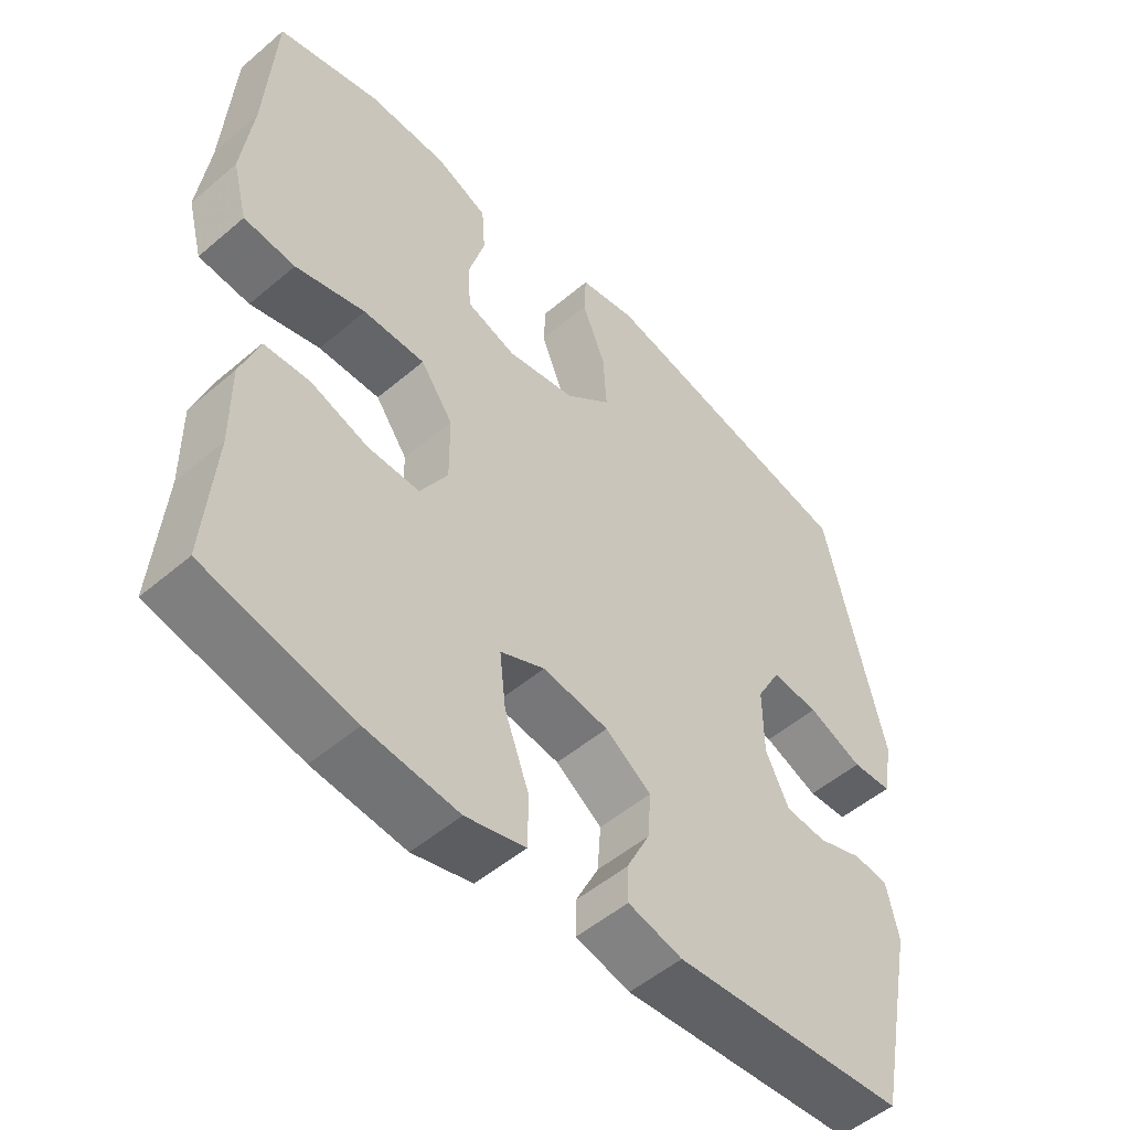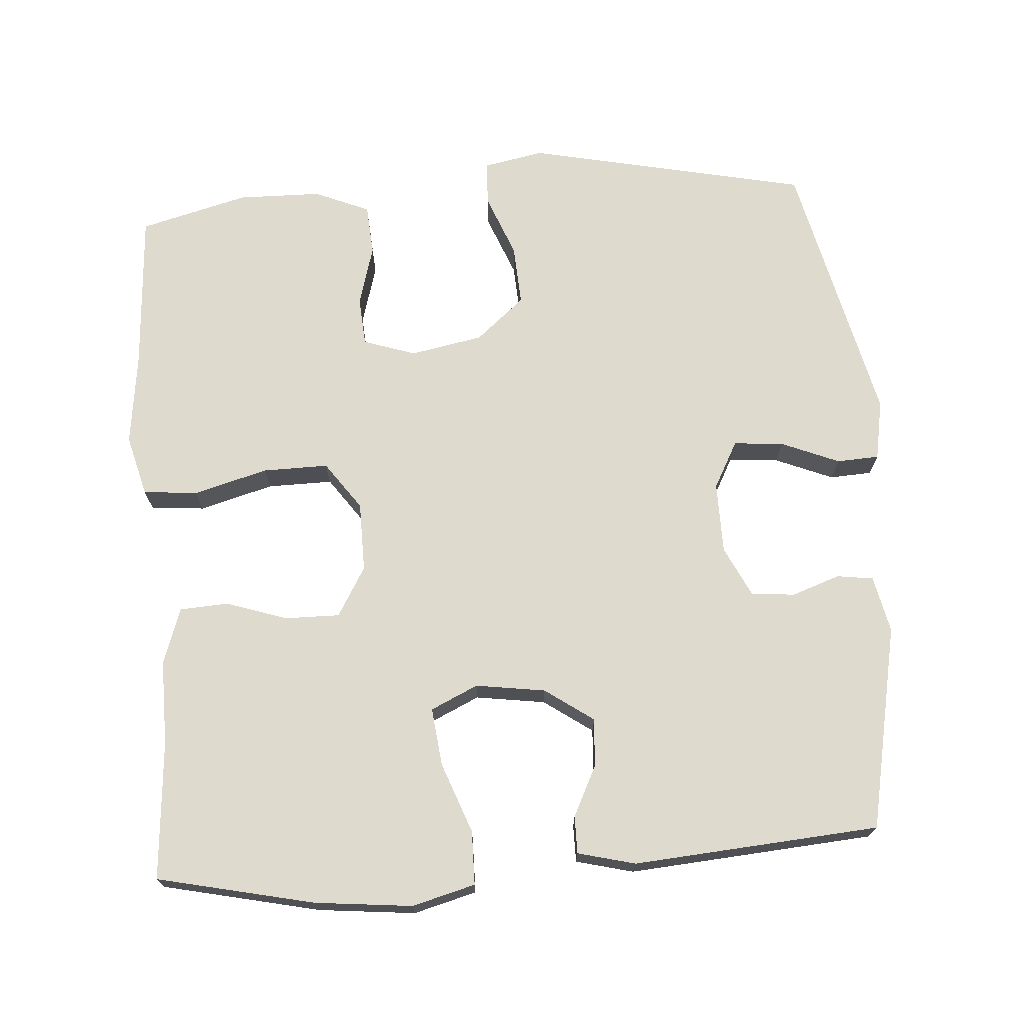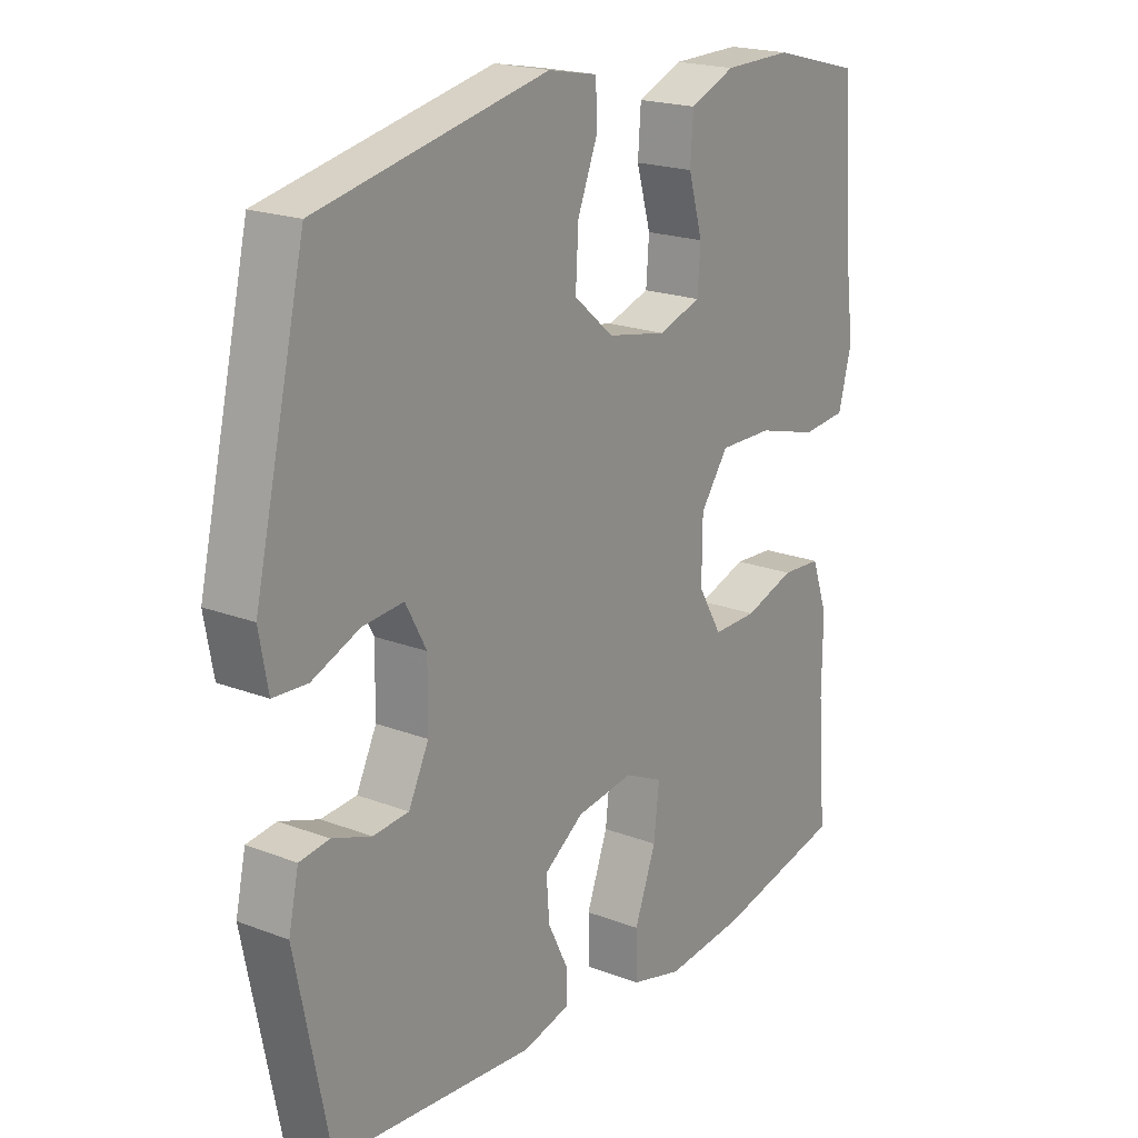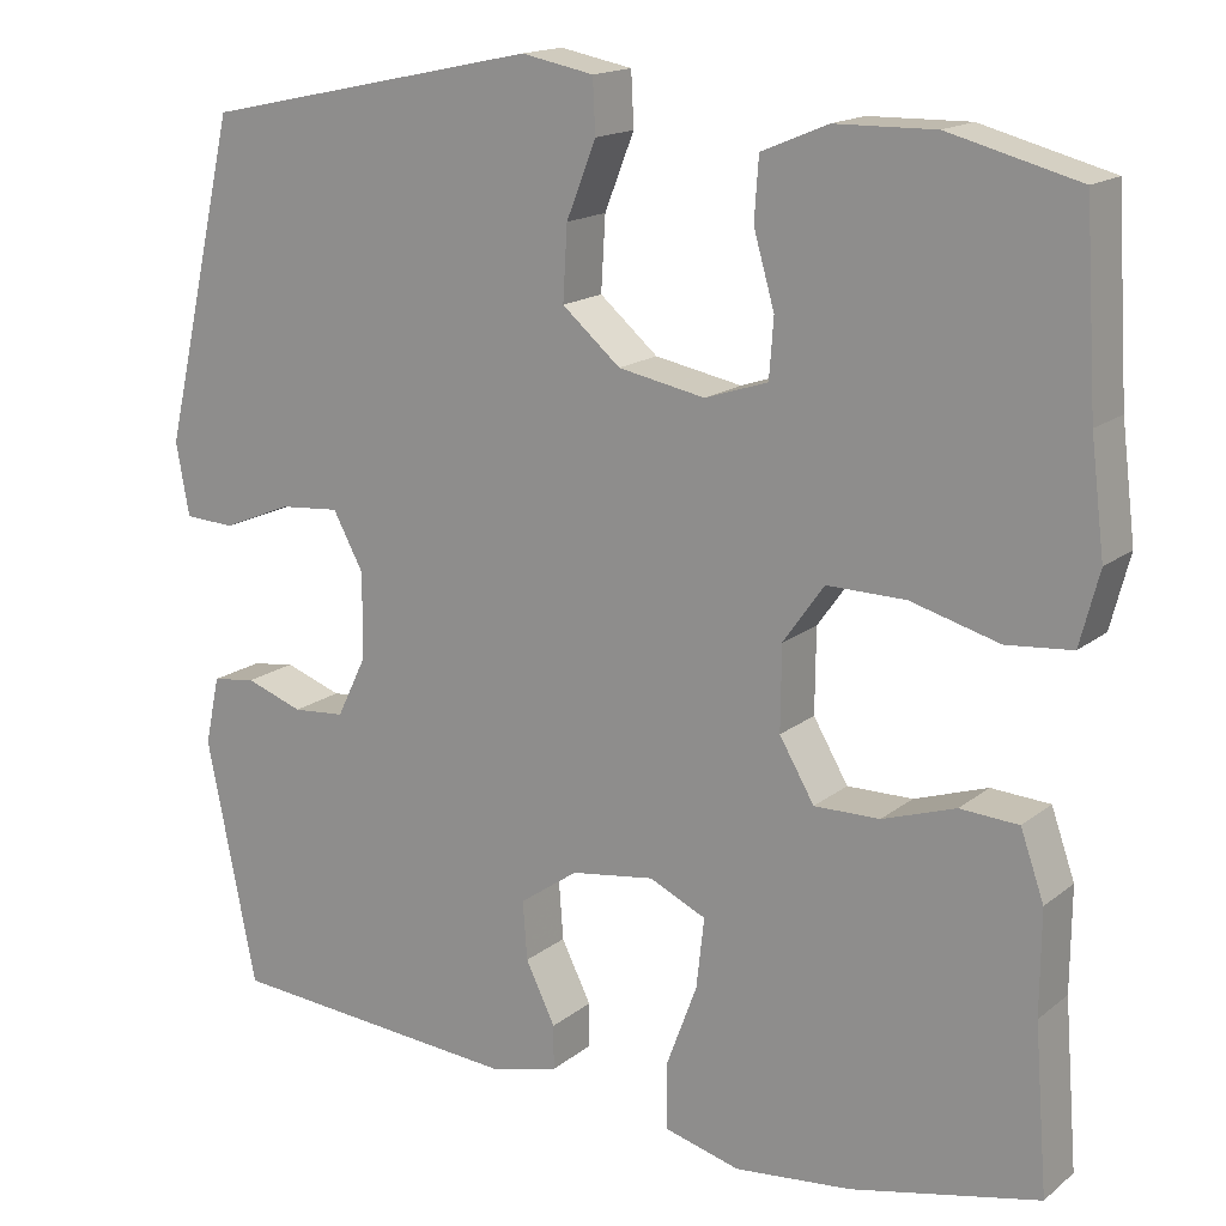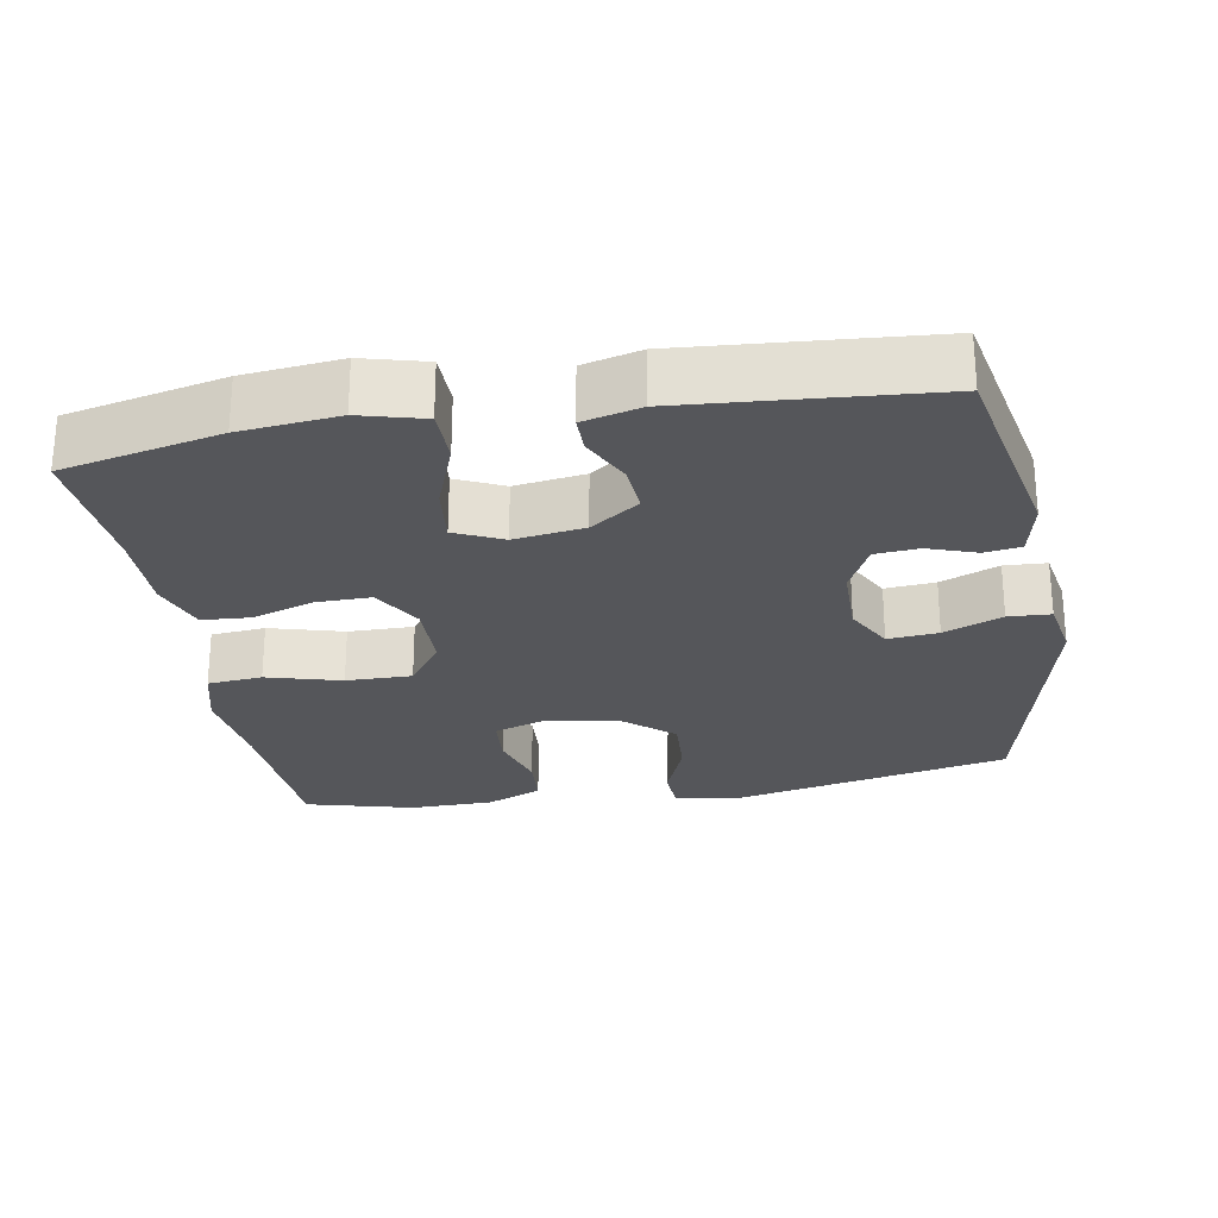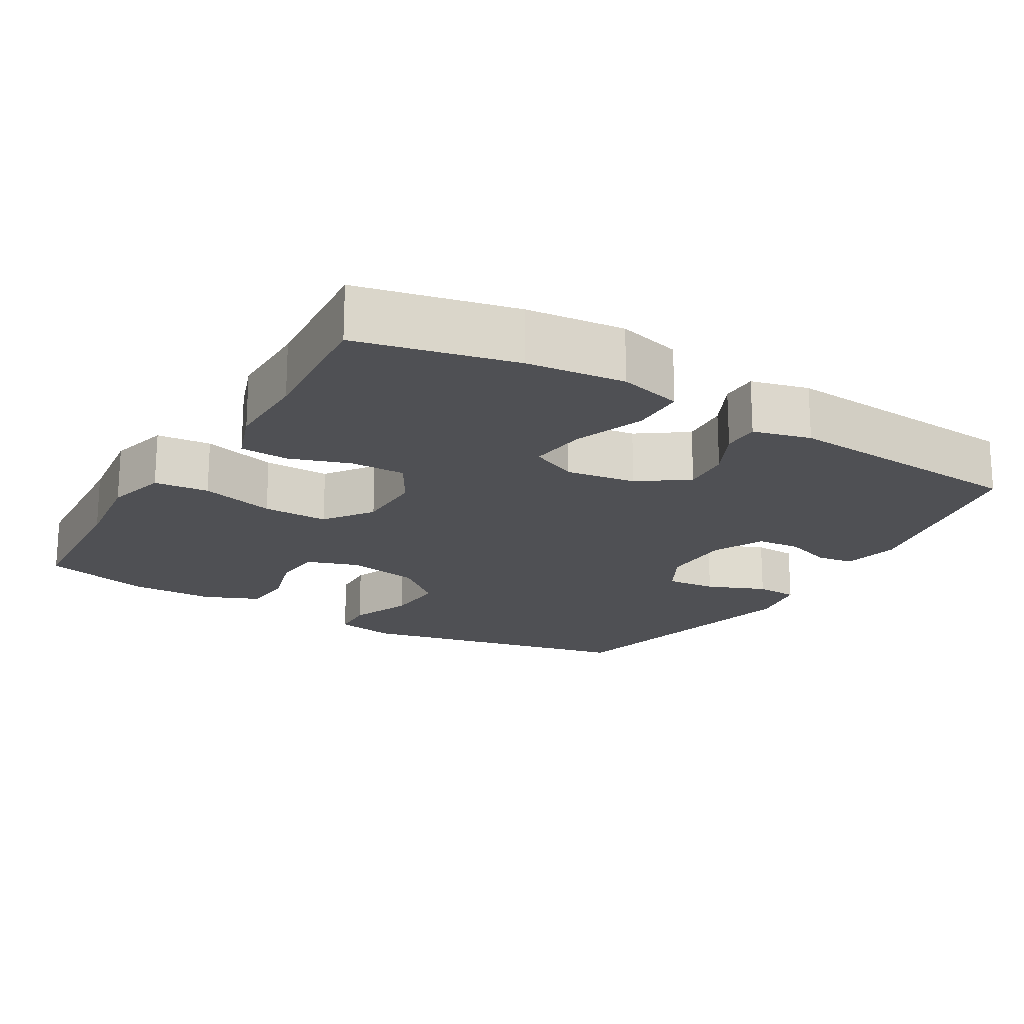
<metadata>
{"format":"obj","ext":"obj","renderer":"f3d","projection":"perspective","resolution":1024,"background":"white","views":[{"elev":-51.8,"azim":132.6,"up":"+Z"},{"elev":71.2,"azim":175.9,"up":"+Y"},{"elev":19.9,"azim":-54.6,"up":"+Z"},{"elev":16.3,"azim":32.9,"up":"+Z"},{"elev":-26.0,"azim":-170.2,"up":"+Y"},{"elev":-19.1,"azim":149.4,"up":"+Y"}]}
</metadata>
<code>
v 0.5 0.07 0.5
v 0.514 0.07 0.28
v 0.53 0.07 0.152
v 0.508 0.07 0.068
v 0.433 0.07 0.061
v 0.331 0.07 0.089
v 0.241 0.07 0.09
v 0.194 0.07 0.024
v 0.193 0.07 -0.072
v 0.233 0.07 -0.14
v 0.308 0.07 -0.139
v 0.392 0.07 -0.111
v 0.459 0.07 -0.115
v 0.486 0.07 -0.192
v 0.485 0.07 -0.31
v 0.5 0.07 -0.5
v 0.284 0.07 -0.548
v 0.15 0.07 -0.562
v 0.063 0.07 -0.539
v 0.062 0.07 -0.465
v 0.098 0.07 -0.368
v 0.107 0.07 -0.288
v 0.042 0.07 -0.258
v -0.054 0.07 -0.272
v -0.121 0.07 -0.319
v -0.116 0.07 -0.386
v -0.082 0.07 -0.455
v -0.082 0.07 -0.506
v -0.161 0.07 -0.526
v -0.5 0.07 -0.5
v -0.557 0.07 -0.218
v -0.54 0.07 -0.14
v -0.49 0.07 -0.133
v -0.424 0.07 -0.156
v -0.364 0.07 -0.151
v -0.33 0.07 -0.081
v -0.329 0.07 0.017
v -0.364 0.07 0.082
v -0.433 0.07 0.076
v -0.513 0.07 0.043
v -0.571 0.07 0.046
v -0.586 0.07 0.129
v -0.5 0.07 0.5
v -0.112 0.07 0.583
v -0.029 0.07 0.567
v -0.026 0.07 0.506
v -0.06 0.07 0.42
v -0.065 0.07 0.336
v 0.002 0.07 0.279
v 0.102 0.07 0.26
v 0.174 0.07 0.284
v 0.179 0.07 0.351
v 0.155 0.07 0.435
v 0.16 0.07 0.505
v 0.236 0.07 0.537
v 0.351 0.07 0.539
v 0.5 0 0.5
v 0.514 0 0.28
v 0.53 0 0.152
v 0.508 0 0.068
v 0.433 0 0.061
v 0.331 0 0.089
v 0.241 0 0.09
v 0.194 0 0.024
v 0.193 0 -0.072
v 0.233 0 -0.14
v 0.308 0 -0.139
v 0.392 0 -0.111
v 0.459 0 -0.115
v 0.486 0 -0.192
v 0.485 0 -0.31
v 0.5 0 -0.5
v 0.284 0 -0.548
v 0.15 0 -0.562
v 0.063 0 -0.539
v 0.062 0 -0.465
v 0.098 0 -0.368
v 0.107 0 -0.288
v 0.042 0 -0.258
v -0.054 0 -0.272
v -0.121 0 -0.319
v -0.116 0 -0.386
v -0.082 0 -0.455
v -0.082 0 -0.506
v -0.161 0 -0.526
v -0.5 0 -0.5
v -0.557 0 -0.218
v -0.54 0 -0.14
v -0.49 0 -0.133
v -0.424 0 -0.156
v -0.364 0 -0.151
v -0.33 0 -0.081
v -0.329 0 0.017
v -0.364 0 0.082
v -0.433 0 0.076
v -0.513 0 0.043
v -0.571 0 0.046
v -0.586 0 0.129
v -0.5 0 0.5
v -0.112 0 0.583
v -0.029 0 0.567
v -0.026 0 0.506
v -0.06 0 0.42
v -0.065 0 0.336
v 0.002 0 0.279
v 0.102 0 0.26
v 0.174 0 0.284
v 0.179 0 0.351
v 0.155 0 0.435
v 0.16 0 0.505
v 0.236 0 0.537
v 0.351 0 0.539
f 55 56 1 2
f 52 53 54 55
f 51 52 55 2
f 50 51 2 3
f 49 50 3 4
f 44 45 46 47
f 44 47 48
f 43 44 48
f 42 43 48 49
f 39 40 41 42
f 38 39 42 49
f 31 32 33 34
f 31 34 35
f 30 31 35
f 29 30 35 36
f 26 27 28 29
f 25 26 29 36
f 18 19 20 21
f 18 21 22
f 15 16 17 18
f 15 18 22
f 14 15 22 23
f 11 12 13 14
f 10 11 14 23
f 49 4 5 6
f 49 6 7
f 37 38 49 7
f 24 25 36 37
f 24 37 7 8
f 9 10 23 24
f 8 9 24
f 58 57 112 111
f 111 110 109 108
f 58 111 108 107
f 59 58 107 106
f 60 59 106 105
f 103 102 101 100
f 104 103 100
f 104 100 99
f 105 104 99 98
f 98 97 96 95
f 105 98 95 94
f 90 89 88 87
f 91 90 87
f 91 87 86
f 92 91 86 85
f 85 84 83 82
f 92 85 82 81
f 77 76 75 74
f 78 77 74
f 74 73 72 71
f 78 74 71
f 79 78 71 70
f 70 69 68 67
f 79 70 67 66
f 62 61 60 105
f 63 62 105
f 63 105 94 93
f 93 92 81 80
f 64 63 93 80
f 80 79 66 65
f 80 65 64
f 1 57 58 2
f 2 58 59 3
f 3 59 60 4
f 4 60 61 5
f 5 61 62 6
f 6 62 63 7
f 7 63 64 8
f 8 64 65 9
f 9 65 66 10
f 10 66 67 11
f 11 67 68 12
f 12 68 69 13
f 13 69 70 14
f 14 70 71 15
f 15 71 72 16
f 16 72 73 17
f 17 73 74 18
f 18 74 75 19
f 19 75 76 20
f 20 76 77 21
f 21 77 78 22
f 22 78 79 23
f 23 79 80 24
f 24 80 81 25
f 25 81 82 26
f 26 82 83 27
f 27 83 84 28
f 28 84 85 29
f 29 85 86 30
f 30 86 87 31
f 31 87 88 32
f 32 88 89 33
f 33 89 90 34
f 34 90 91 35
f 35 91 92 36
f 36 92 93 37
f 37 93 94 38
f 38 94 95 39
f 39 95 96 40
f 40 96 97 41
f 41 97 98 42
f 42 98 99 43
f 43 99 100 44
f 44 100 101 45
f 45 101 102 46
f 46 102 103 47
f 47 103 104 48
f 48 104 105 49
f 49 105 106 50
f 50 106 107 51
f 51 107 108 52
f 52 108 109 53
f 53 109 110 54
f 54 110 111 55
f 55 111 112 56
f 56 112 57 1

</code>
